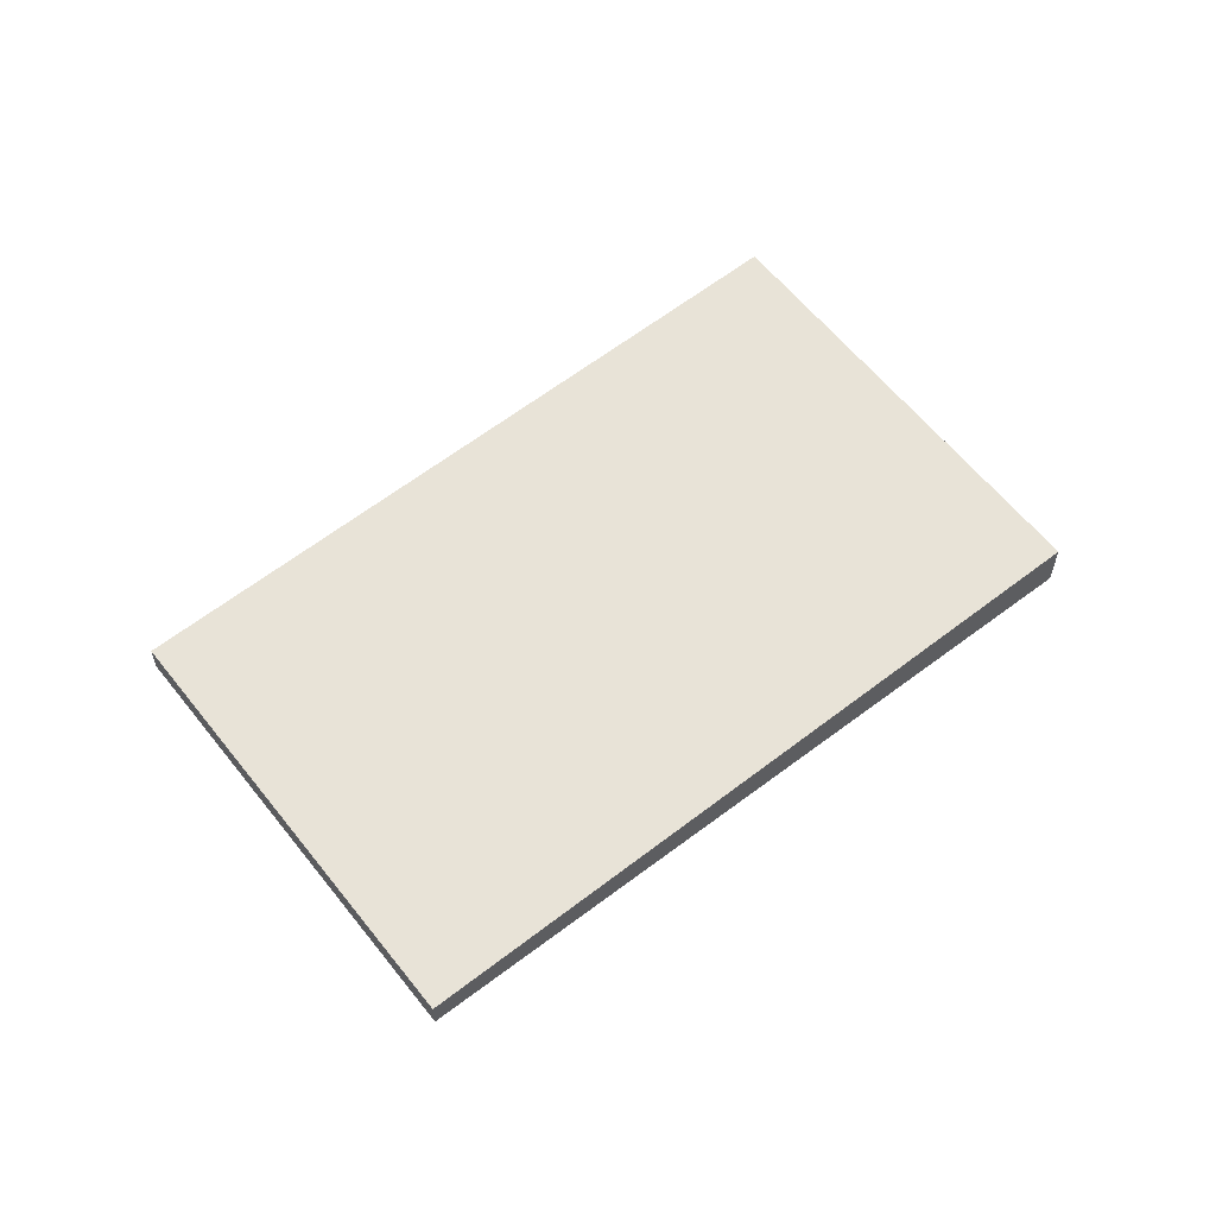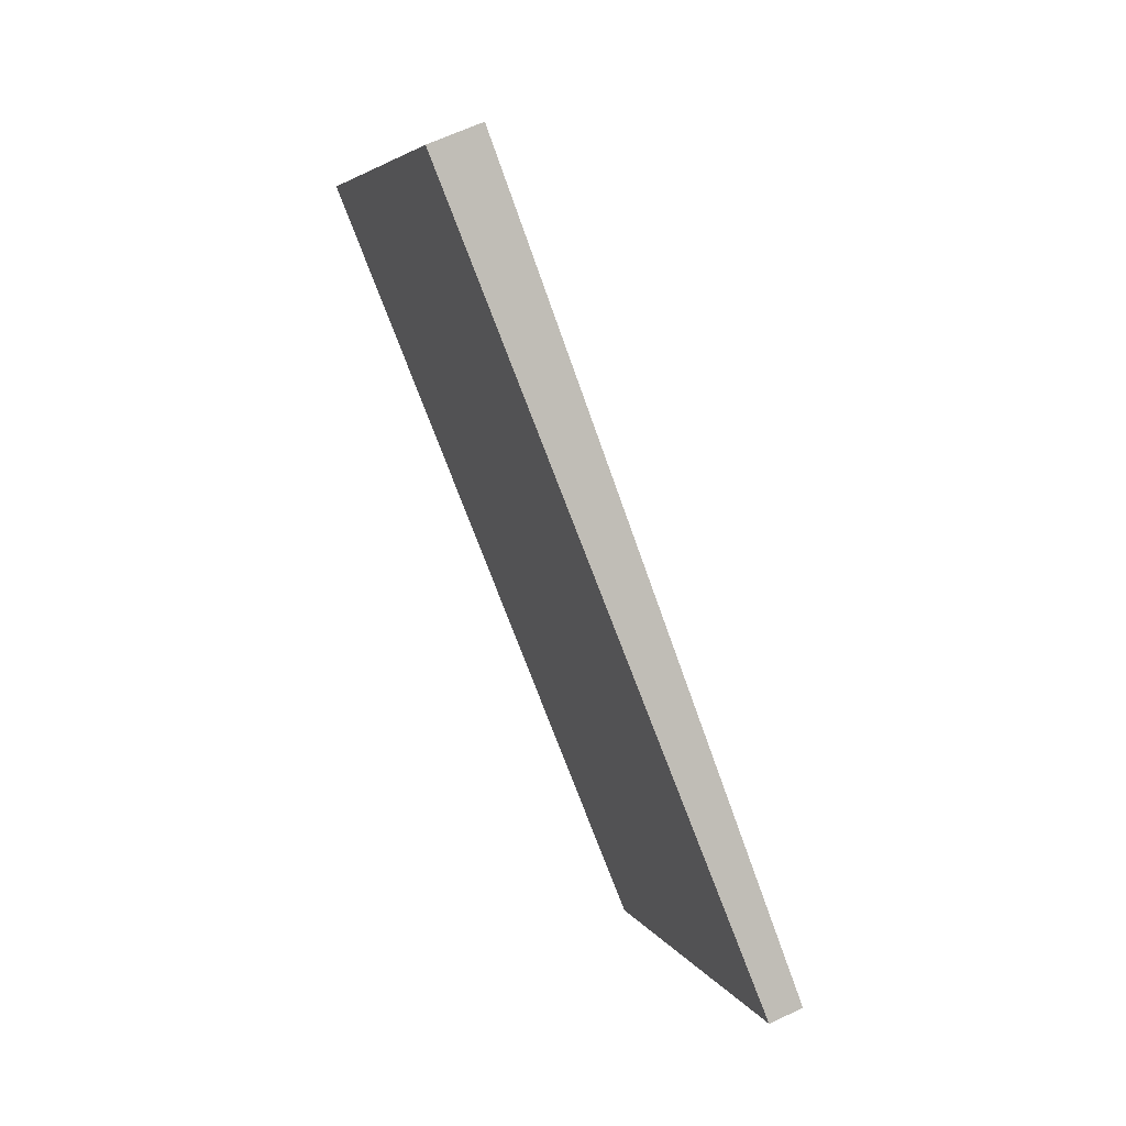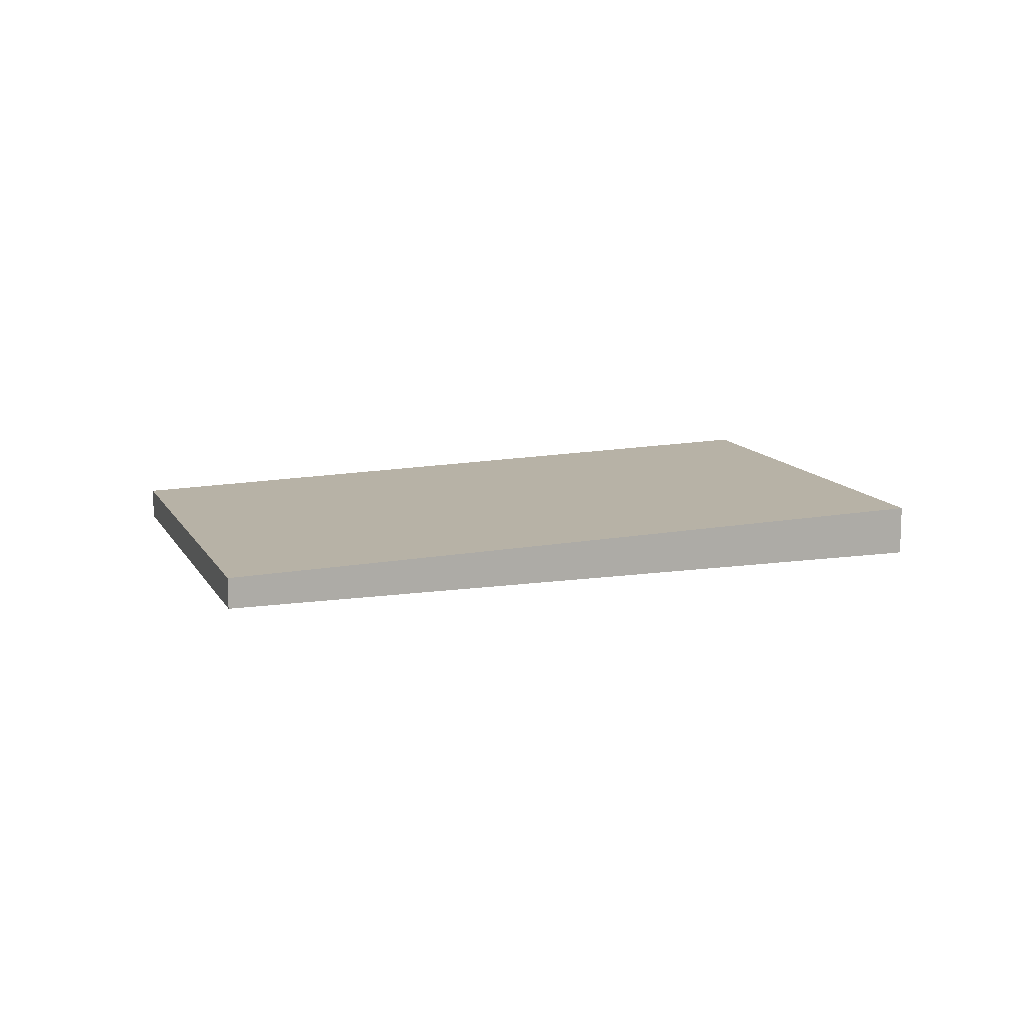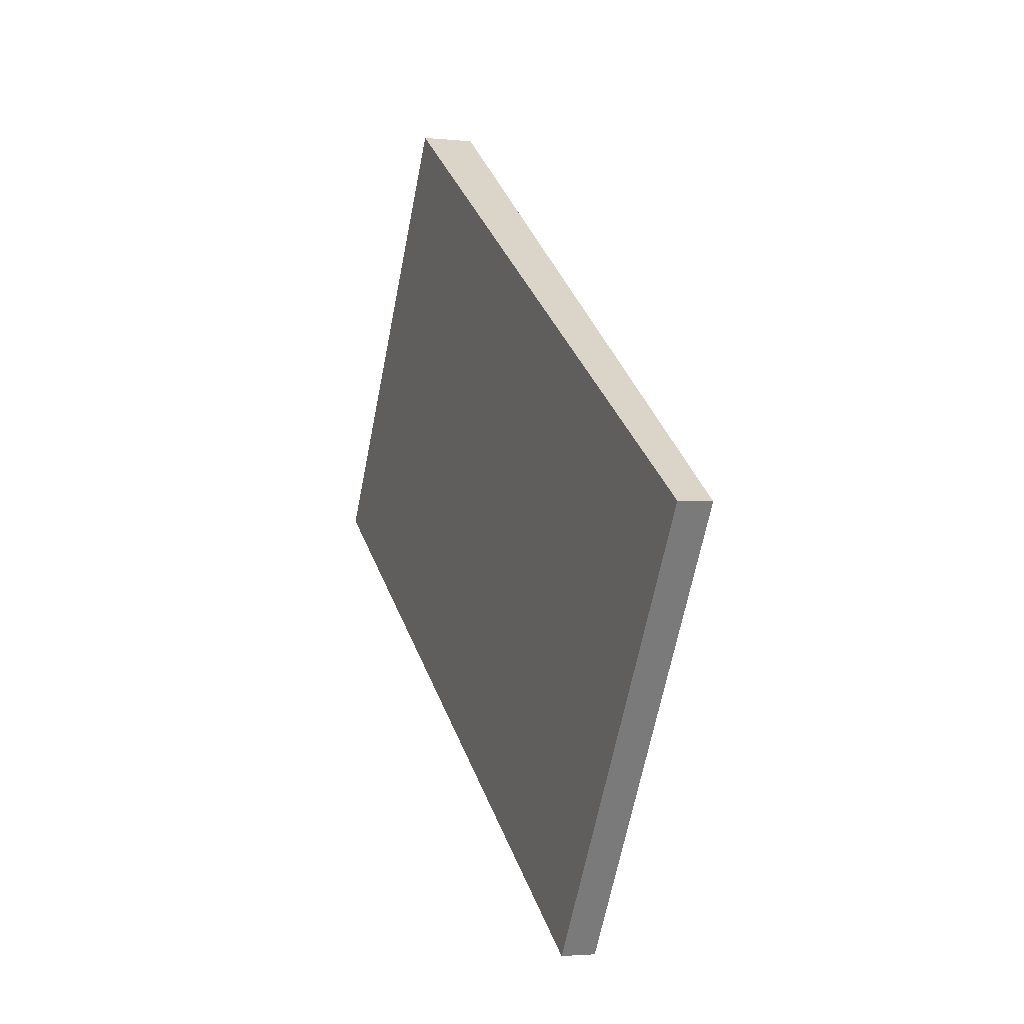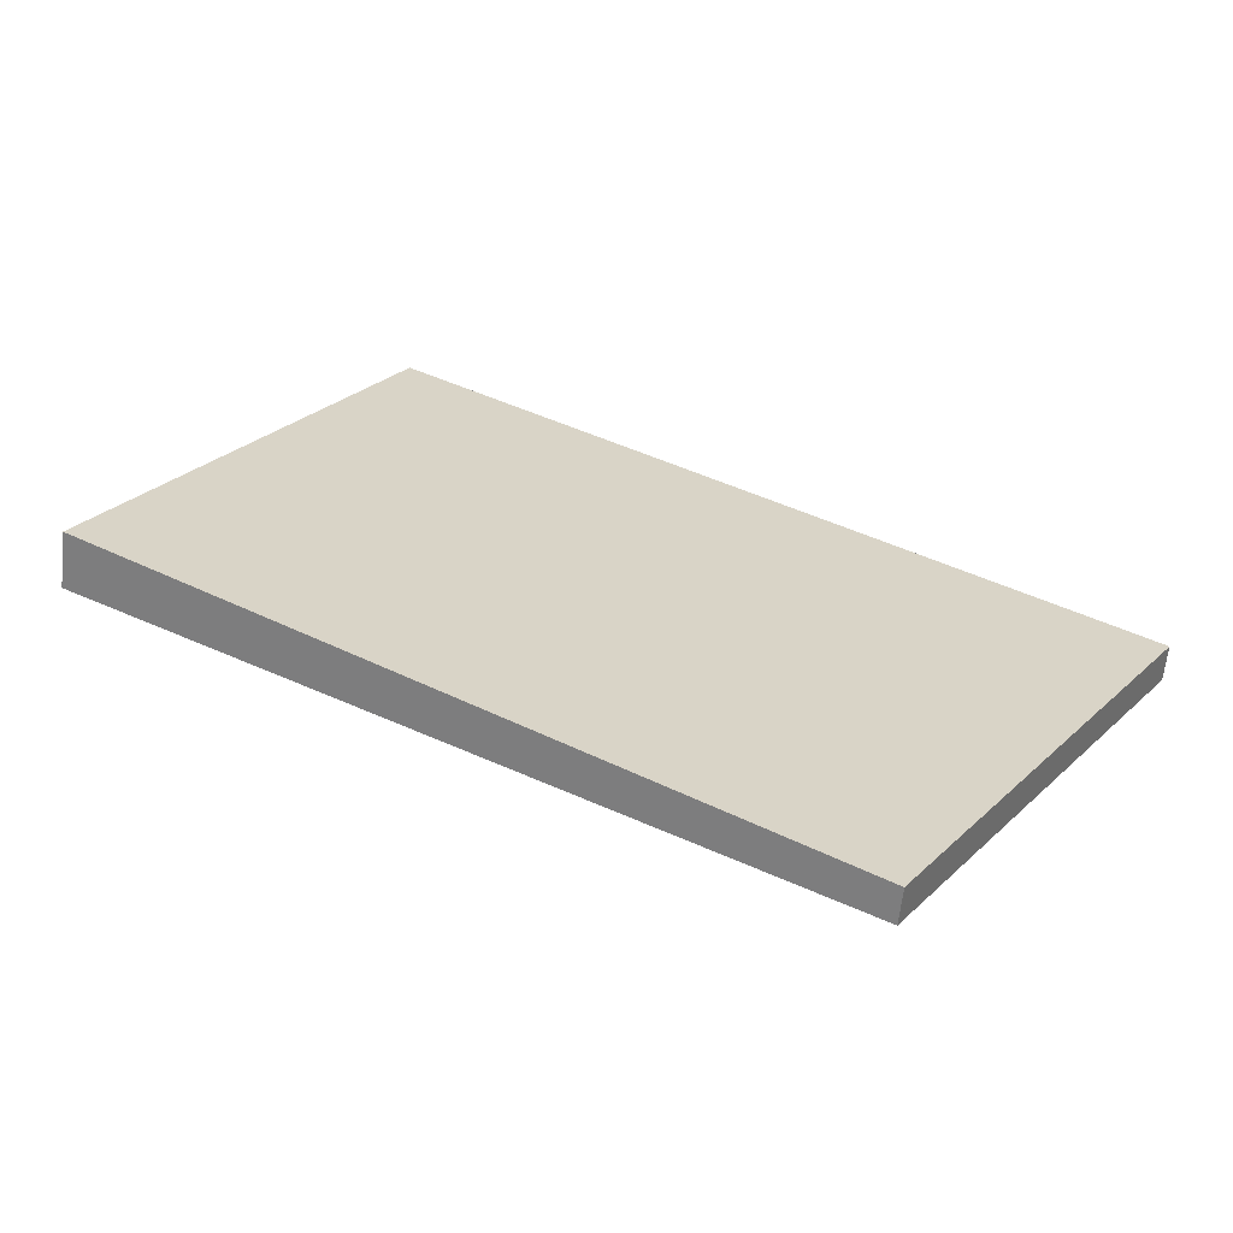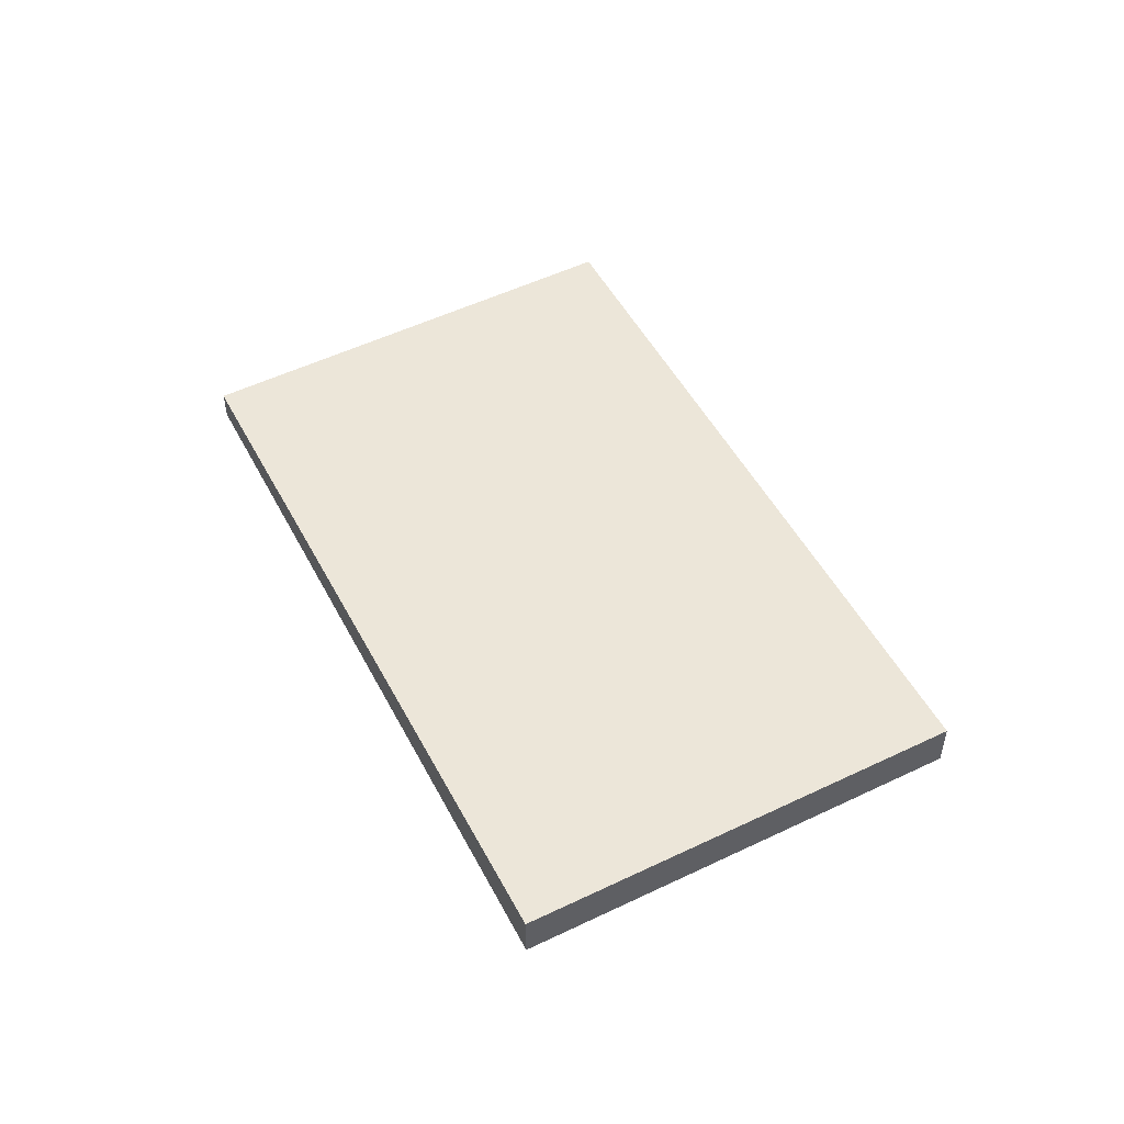
<metadata>
{"format":"obj","ext":"obj","renderer":"f3d","projection":"perspective","resolution":1024,"background":"white","views":[{"elev":59.9,"azim":-5.4,"up":"+Z"},{"elev":64.1,"azim":-115.4,"up":"+Y"},{"elev":12.1,"azim":13.6,"up":"+Z"},{"elev":-2.5,"azim":-110.3,"up":"+Y"},{"elev":-61.9,"azim":173.9,"up":"+Y"},{"elev":52.4,"azim":95.3,"up":"+Z"}]}
</metadata>
<code>
v -2187 -680 0.6446
v -2184 -685 0.6489
v -2192 -690.2 0.4038
v -2195 -685.2 0.3992
v -2184 -685 0.6487
v -2187 -680 0.6444
v -2184 -685 0.6487
v -2187 -687.1 0.5522
v -2184 -685 0.6489
v -2184 -685 0.6489
v -2187 -680 0.6446
v -2187 -680 0
v -2184 -685 -1.11e-16
v -2184 -685 0.6487
v -2184 -685 0.6489
v -2184 -685 0
v -2184 -685 -1.11e-16
v -2195 -685.2 0.3992
v -2192 -690.2 0.4038
v -2192 -690.2 -5.551e-17
v -2195 -685.2 0
v -2187 -680 0.6444
v -2195 -685.2 0.3992
v -2195 -685.2 0
v -2187 -680 0
v -2187 -687.1 0.5522
v -2184 -685 0.6487
v -2184 -685 -1.11e-16
v -2187 -687.1 0
v -2187 -680 0.6446
v -2187 -680 0.6444
v -2187 -680 0
v -2187 -680 0
v -2192 -690.2 0.4038
v -2187 -687.1 0.5522
v -2187 -687.1 0
v -2192 -690.2 -5.551e-17
v -2184 -685 0.6489
v -2184 -685 0.6489
v -2184 -685 -1.11e-16
v -2184 -685 0
v -2187 -680 0
v -2184 -685 0
v -2192 -690.2 0
v -2195 -685.2 0
f 7 6 1 9
f 8 3 4 6 7
f 7 5 8
f 9 2 5 7
f 11 12 13 10
f 15 16 17 14
f 19 20 21 18
f 23 24 25 22
f 27 28 29 26
f 31 32 33 30
f 35 36 37 34
f 39 40 41 38
f 43 44 45 42

</code>
